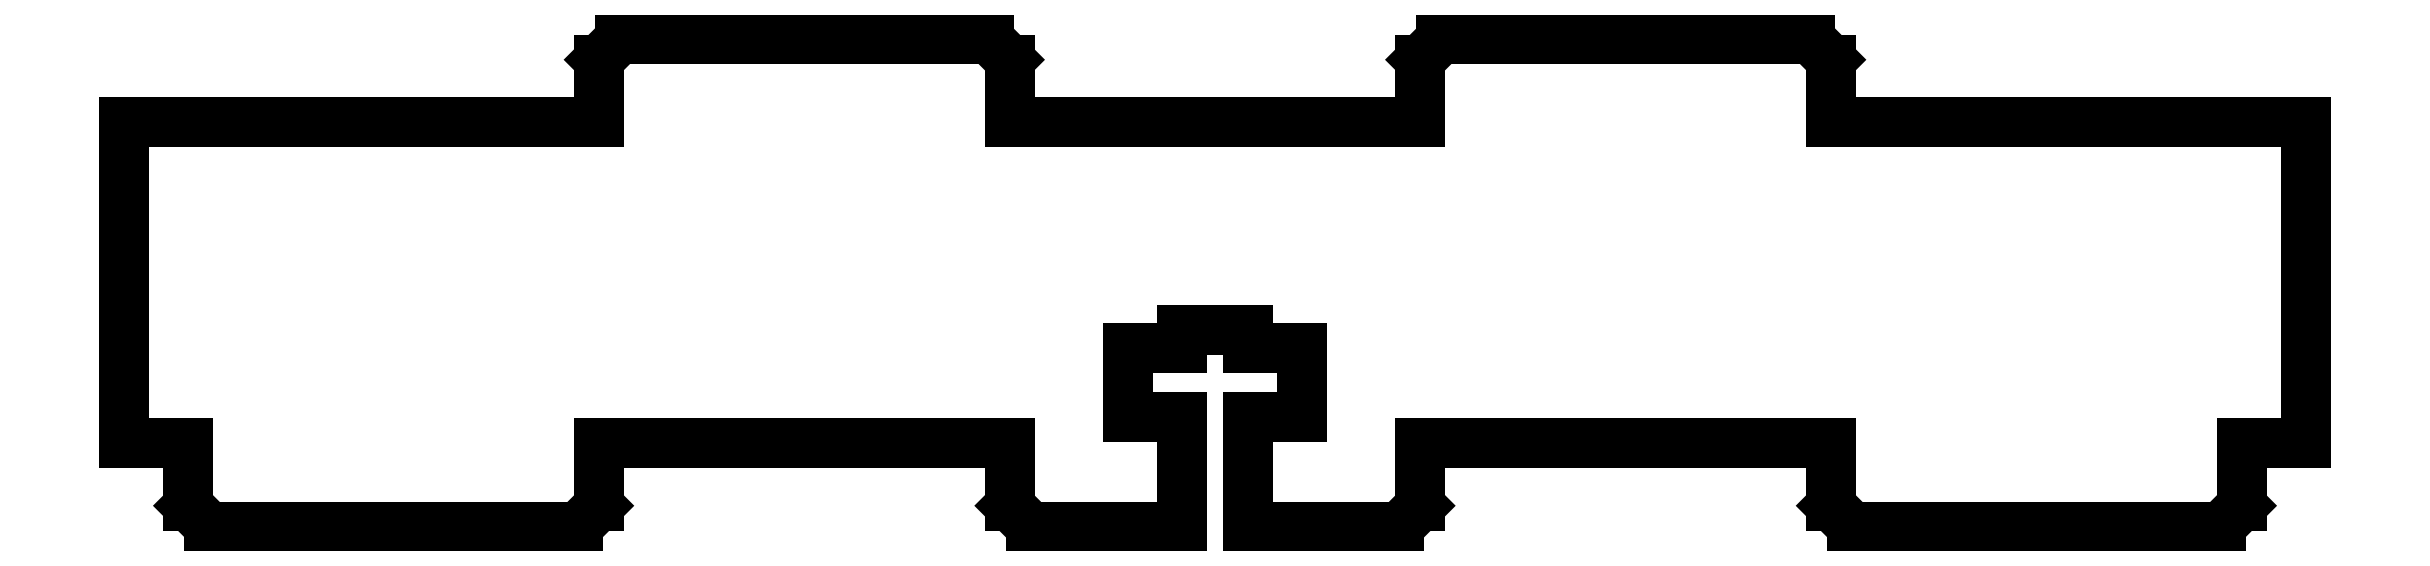
<metadata>
{"format":"dxf","ext":"dxf","renderer":"ezdxf+matplotlib","layout":"modelspace","background":"white","min_lineweight":24,"dpi":150}
</metadata>
<code>
0
SECTION
2
ENTITIES
0
LINE
8
0
10
-48
20
-17.38
11
-48
21
-12.5
0
LINE
8
0
10
-48
20
-12.5
11
-16
21
-12.5
0
LINE
8
0
10
-16
20
-12.5
11
-16
21
-17.38
0
LINE
8
0
10
-16
20
-17.38
11
-14.38
21
-19
0
LINE
8
0
10
-14.38
20
-19
11
-2.563
21
-19
0
LINE
8
0
10
-2.563
20
-19
11
-2.563
21
-10.44
0
LINE
8
0
10
-2.563
20
-10.44
11
-6.785
21
-10.44
0
LINE
8
0
10
-6.785
20
-10.44
11
-6.785
21
-5.062
0
LINE
8
0
10
-6.785
20
-5.062
11
-2.563
21
-5.062
0
LINE
8
0
10
-2.563
20
-5.062
11
-2.563
21
-3.688
0
LINE
8
0
10
-2.563
20
-3.688
11
2.563
21
-3.688
0
LINE
8
0
10
2.563
20
-3.688
11
2.563
21
-5.062
0
LINE
8
0
10
2.563
20
-5.062
11
6.785
21
-5.062
0
LINE
8
0
10
6.785
20
-5.062
11
6.785
21
-10.44
0
LINE
8
0
10
6.785
20
-10.44
11
2.563
21
-10.44
0
LINE
8
0
10
2.563
20
-10.44
11
2.563
21
-19
0
LINE
8
0
10
2.563
20
-19
11
14.38
21
-19
0
LINE
8
0
10
14.38
20
-19
11
16
21
-17.38
0
LINE
8
0
10
16
20
-17.38
11
16
21
-12.5
0
LINE
8
0
10
16
20
-12.5
11
48
21
-12.5
0
LINE
8
0
10
48
20
-12.5
11
48
21
-17.38
0
LINE
8
0
10
48
20
-17.38
11
49.62
21
-19
0
LINE
8
0
10
49.62
20
-19
11
78.38
21
-19
0
LINE
8
0
10
78.38
20
-19
11
80
21
-17.38
0
LINE
8
0
10
80
20
-17.38
11
80
21
-12.5
0
LINE
8
0
10
80
20
-12.5
11
85
21
-12.5
0
LINE
8
0
10
85
20
-12.5
11
85
21
12.5
0
LINE
8
0
10
85
20
12.5
11
48
21
12.5
0
LINE
8
0
10
48
20
12.5
11
48
21
17.38
0
LINE
8
0
10
48
20
17.38
11
46.38
21
19
0
LINE
8
0
10
46.38
20
19
11
17.62
21
19
0
LINE
8
0
10
17.62
20
19
11
16
21
17.38
0
LINE
8
0
10
16
20
17.38
11
16
21
12.5
0
LINE
8
0
10
16
20
12.5
11
-16
21
12.5
0
LINE
8
0
10
-16
20
12.5
11
-16
21
17.38
0
LINE
8
0
10
-16
20
17.38
11
-17.62
21
19
0
LINE
8
0
10
-17.62
20
19
11
-46.38
21
19
0
LINE
8
0
10
-46.38
20
19
11
-48
21
17.38
0
LINE
8
0
10
-48
20
17.38
11
-48
21
12.5
0
LINE
8
0
10
-48
20
12.5
11
-85
21
12.5
0
LINE
8
0
10
-85
20
12.5
11
-85
21
-12.5
0
LINE
8
0
10
-85
20
-12.5
11
-80
21
-12.5
0
LINE
8
0
10
-80
20
-12.5
11
-80
21
-17.38
0
LINE
8
0
10
-80
20
-17.38
11
-78.38
21
-19
0
LINE
8
0
10
-78.38
20
-19
11
-49.62
21
-19
0
LINE
8
0
10
-49.62
20
-19
11
-48
21
-17.38
0
ENDSEC
0
EOF

</code>
